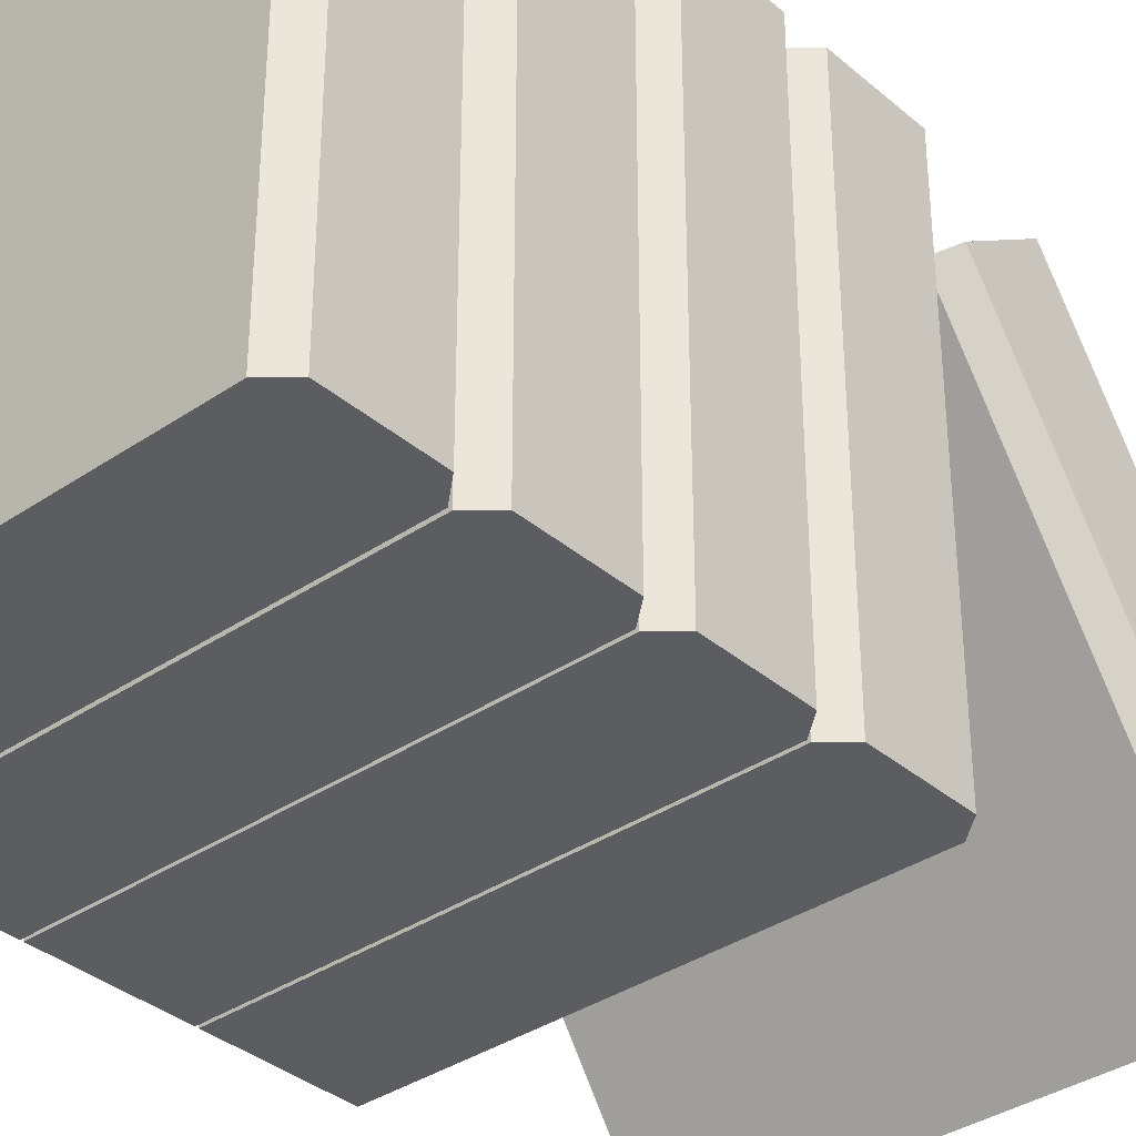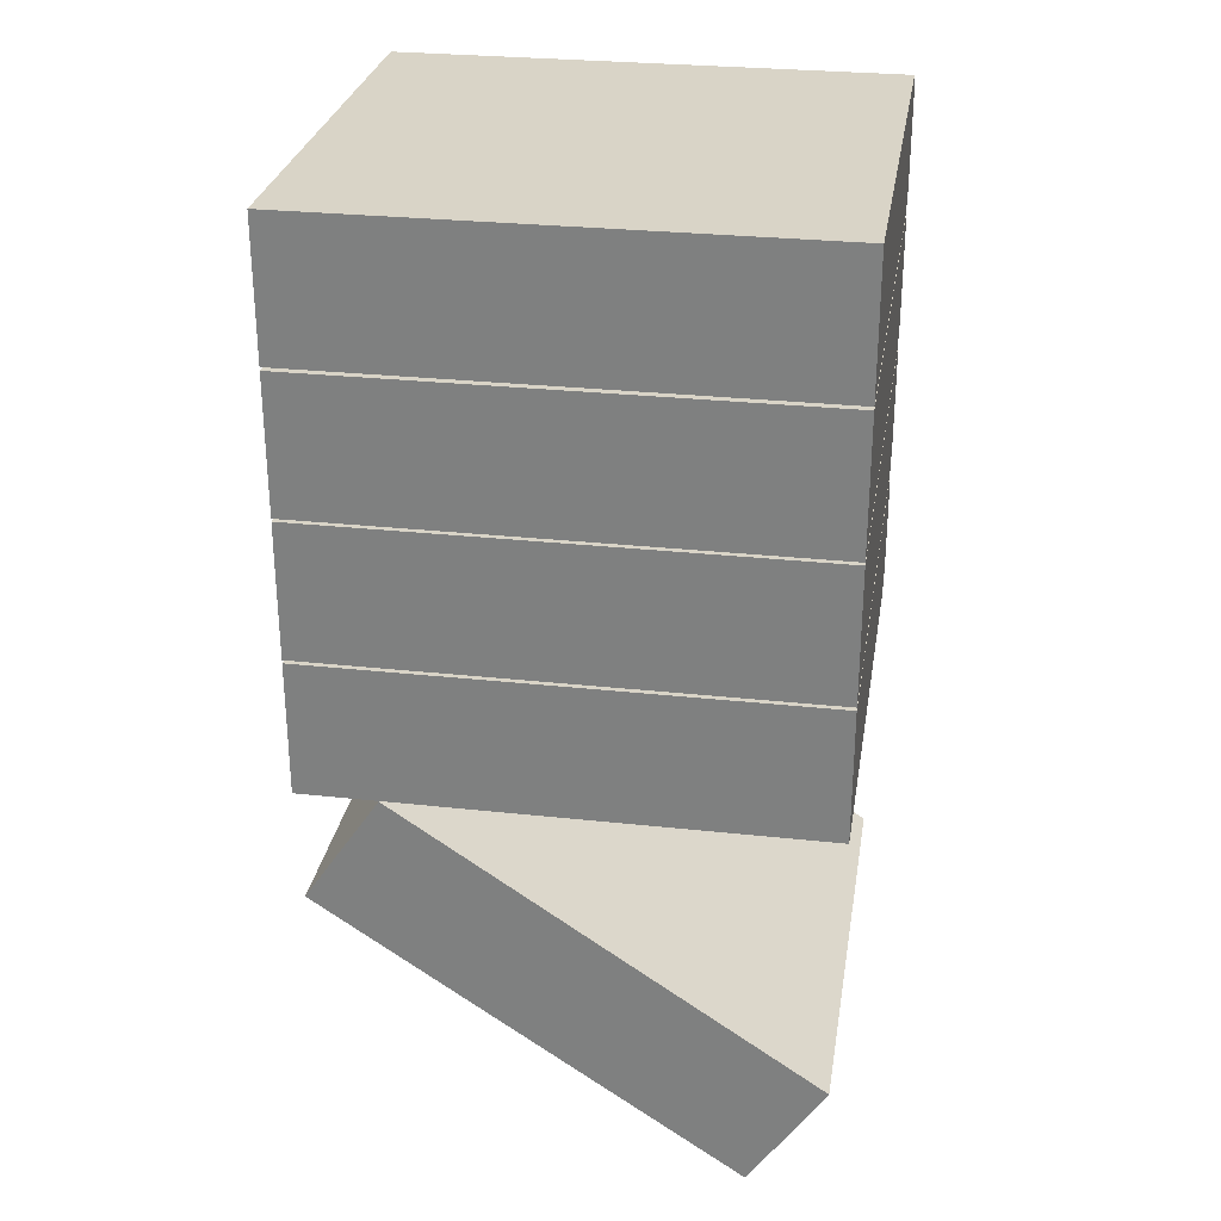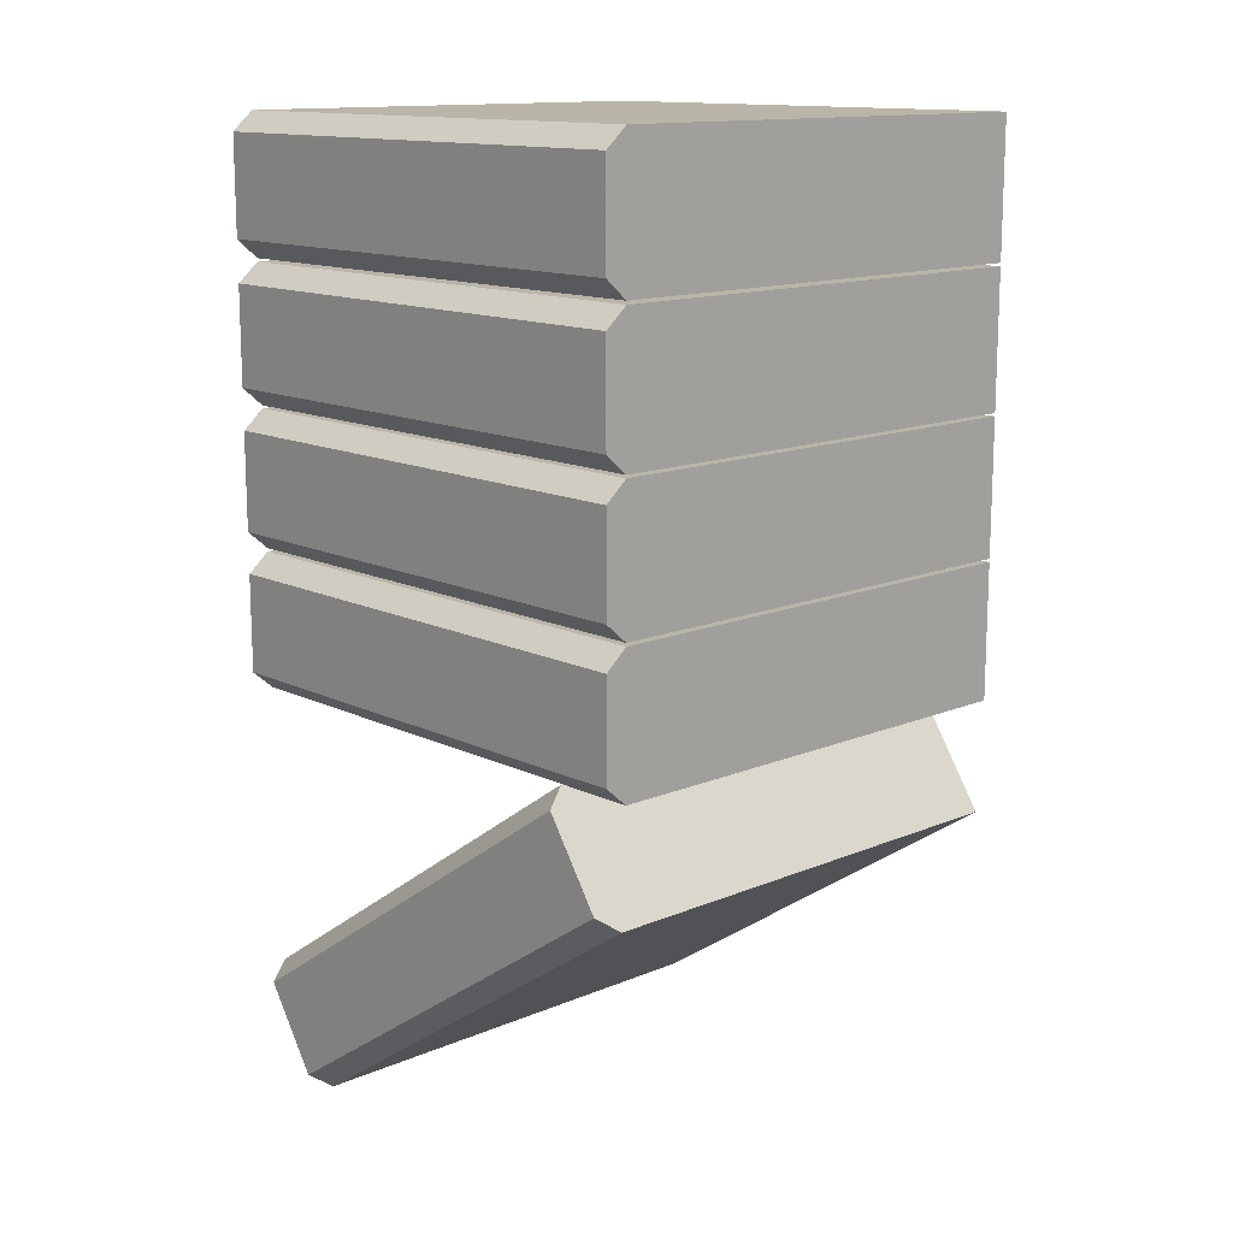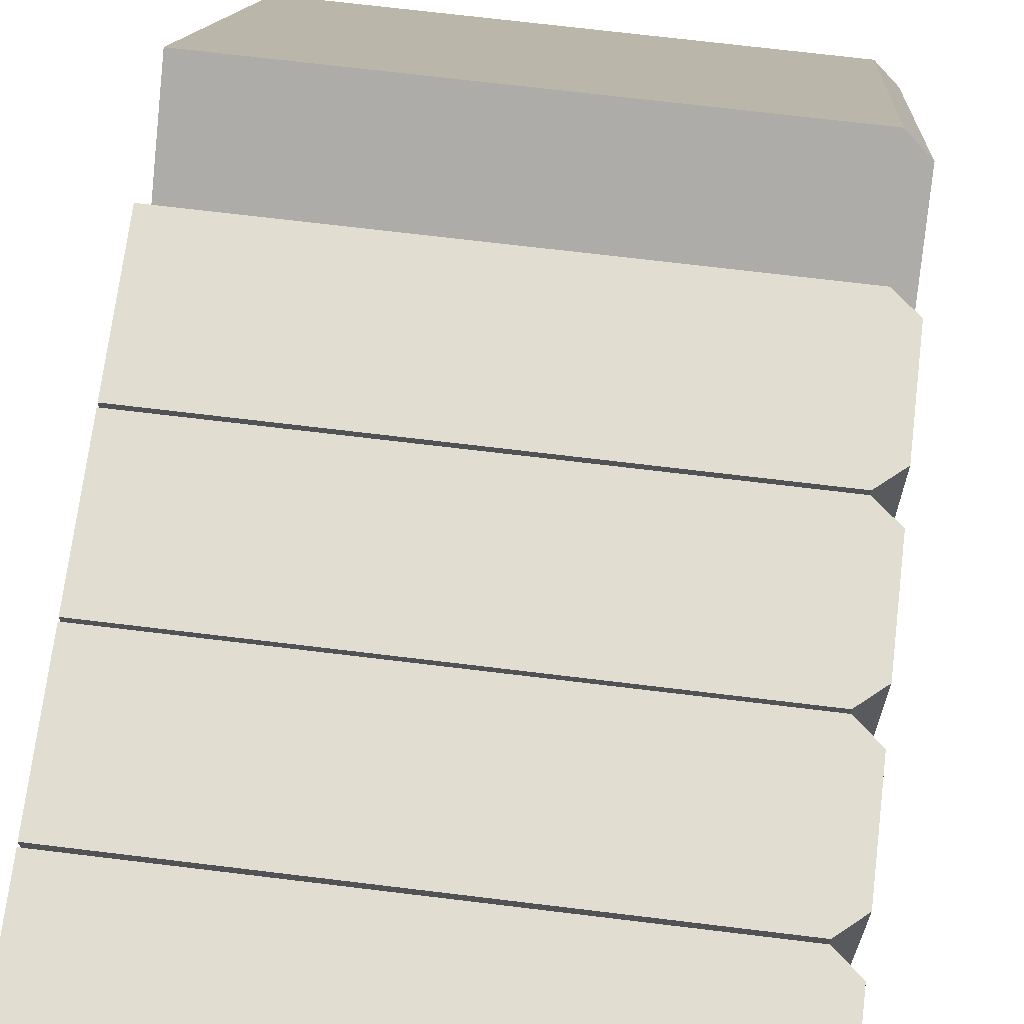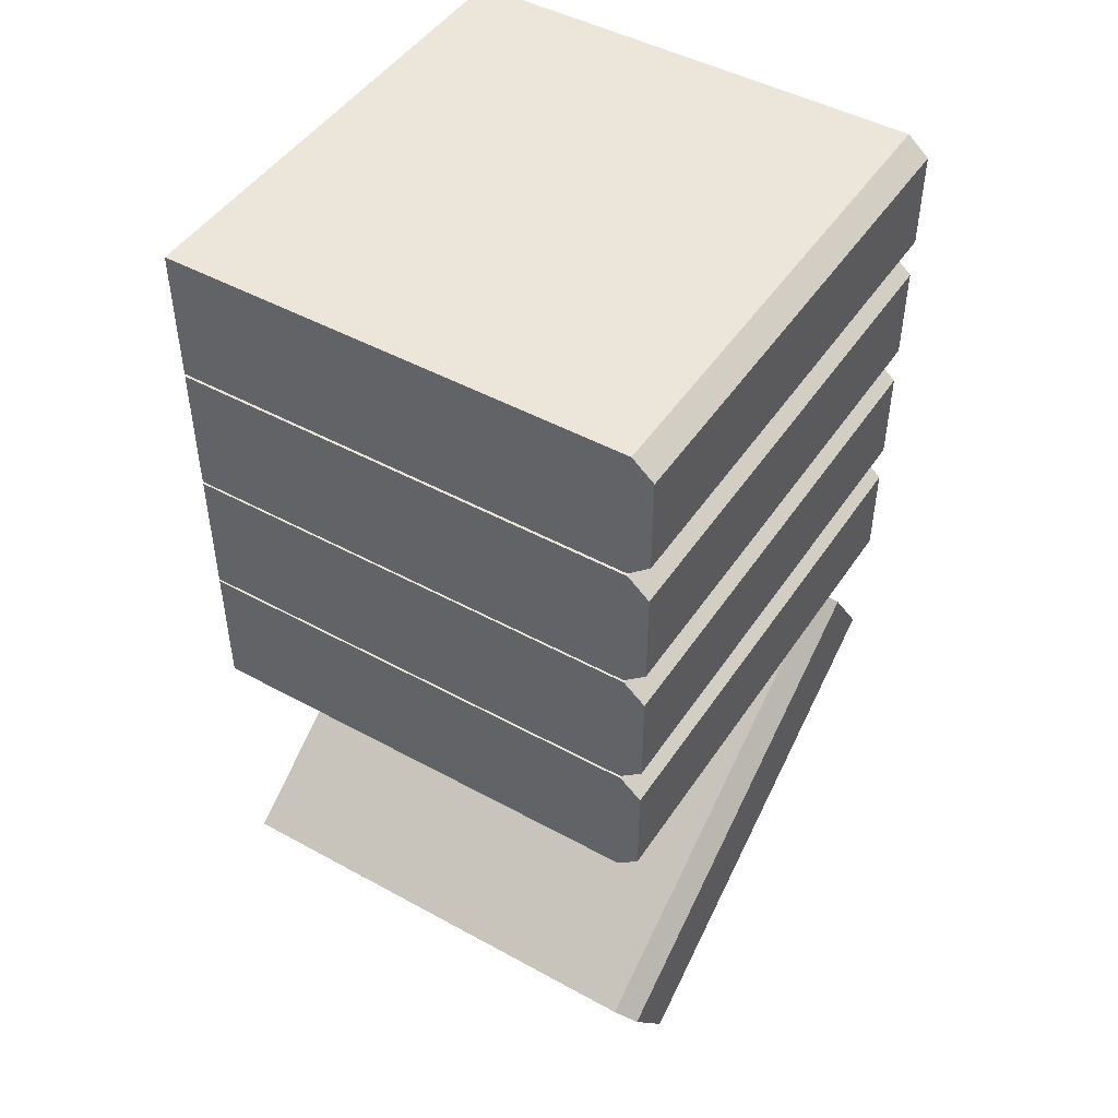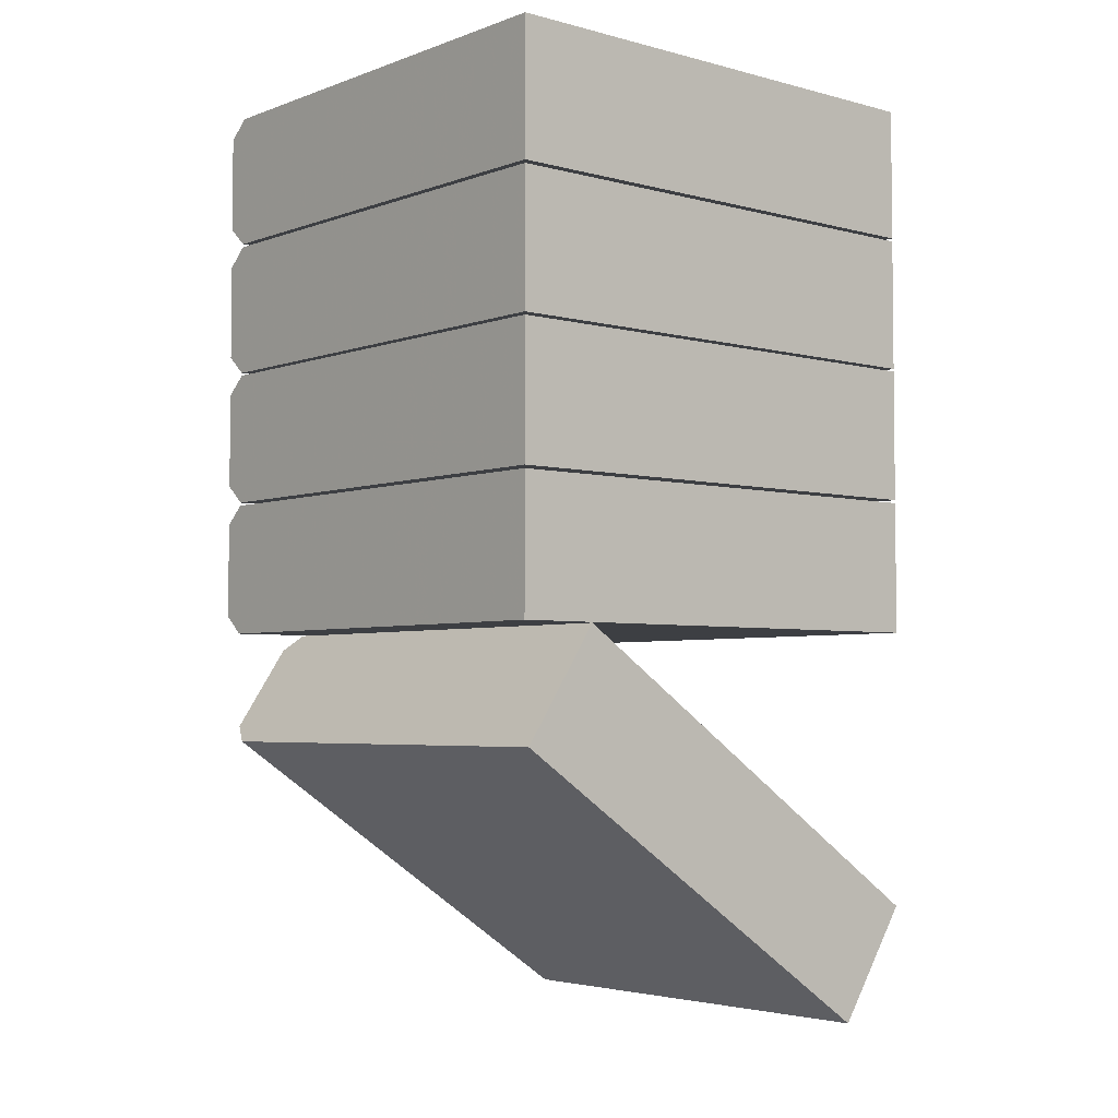
<metadata>
{"format":"obj","ext":"obj","renderer":"f3d","projection":"perspective","resolution":1024,"background":"white","views":[{"elev":-35.7,"azim":41.9,"up":"+Y"},{"elev":28.5,"azim":-80.7,"up":"+Z"},{"elev":13.7,"azim":137.0,"up":"+Z"},{"elev":68.8,"azim":7.0,"up":"+Y"},{"elev":46.9,"azim":31.9,"up":"+Z"},{"elev":-4.0,"azim":-130.7,"up":"+Z"}]}
</metadata>
<code>
o Cube
v -1 -1 0.2689
v -1 -1 -0.2689
v -1 1 0.2689
v -1 1 -0.2689
v 0.8661 -1 -0.2689
v 0.9528 -1 -0.194
v 0.9528 -1 0.194
v 0.8661 -1 0.2689
v 0.9528 1 -0.194
v 0.8661 1 -0.2689
v 0.8661 1 0.2689
v 0.9528 1 0.194
v -1 -1 -0.2816
v -1 -1 -0.8195
v -1 1 -0.2816
v -1 1 -0.8195
v 0.8661 -1 -0.8195
v 0.9528 -1 -0.7446
v 0.9528 -1 -0.3566
v 0.8661 -1 -0.2816
v 0.9528 1 -0.7446
v 0.8661 1 -0.8195
v 0.8661 1 -0.2816
v 0.9528 1 -0.3566
v -1 -1 -0.8308
v -1 -1 -1.369
v -1 1 -0.8308
v -1 1 -1.369
v 0.8661 -1 -1.369
v 0.9528 -1 -1.294
v 0.9528 -1 -0.9058
v 0.8661 -1 -0.8308
v 0.9528 1 -1.294
v 0.8661 1 -1.369
v 0.8661 1 -0.8308
v 0.9528 1 -0.9058
v -1 -1 -1.381
v -1 -1 -1.919
v -1 1 -1.381
v -1 1 -1.919
v 0.8661 -1 -1.919
v 0.9528 -1 -1.844
v 0.9528 -1 -1.456
v 0.8661 -1 -1.381
v 0.9528 1 -1.844
v 0.8661 1 -1.919
v 0.8661 1 -1.381
v 0.9528 1 -1.456
v -1 -0.98 -3.037
v -1 -0.6801 -3.484
v -1 0.6801 -1.922
v -1 0.98 -2.368
v 0.8661 -0.6801 -3.484
v 0.9528 -0.7219 -3.421
v 0.9528 -0.9382 -3.099
v 0.8661 -0.98 -3.037
v 0.9528 0.9382 -2.306
v 0.8661 0.98 -2.368
v 0.8661 0.6801 -1.922
v 0.9528 0.7219 -1.984
f 10 5 2 4
f 8 11 3 1
f 9 10 4 3 11 12
f 1 3 4 2
f 6 9 12 7
f 5 10 9 6
f 7 12 11 8
f 5 6 7 8 1 2
f 20 23 15 13
f 21 22 16 15 23 24
f 13 15 16 14
f 18 21 24 19
f 17 22 21 18
f 19 24 23 20
f 17 18 19 20 13 14
f 32 35 27 25
f 33 34 28 27 35 36
f 25 27 28 26
f 30 33 36 31
f 29 34 33 30
f 31 36 35 32
f 29 30 31 32 25 26
f 46 41 38 40
f 44 47 39 37
f 45 46 40 39 47 48
f 37 39 40 38
f 42 45 48 43
f 41 46 45 42
f 43 48 47 44
f 41 42 43 44 37 38
f 58 53 50 52
f 56 59 51 49
f 57 58 52 51 59 60
f 49 51 52 50
f 54 57 60 55
f 53 58 57 54
f 55 60 59 56
f 53 54 55 56 49 50
f 22 17 14 16
f 34 29 26 28

</code>
